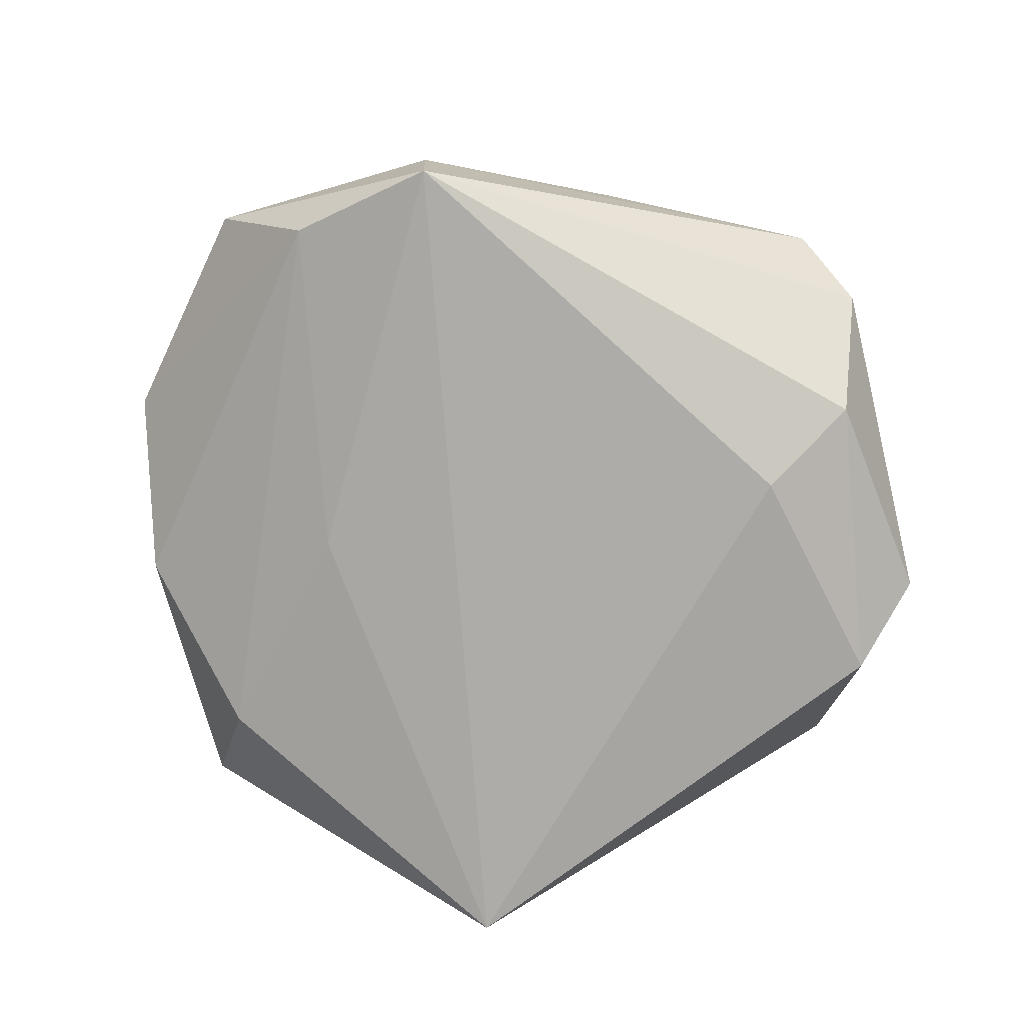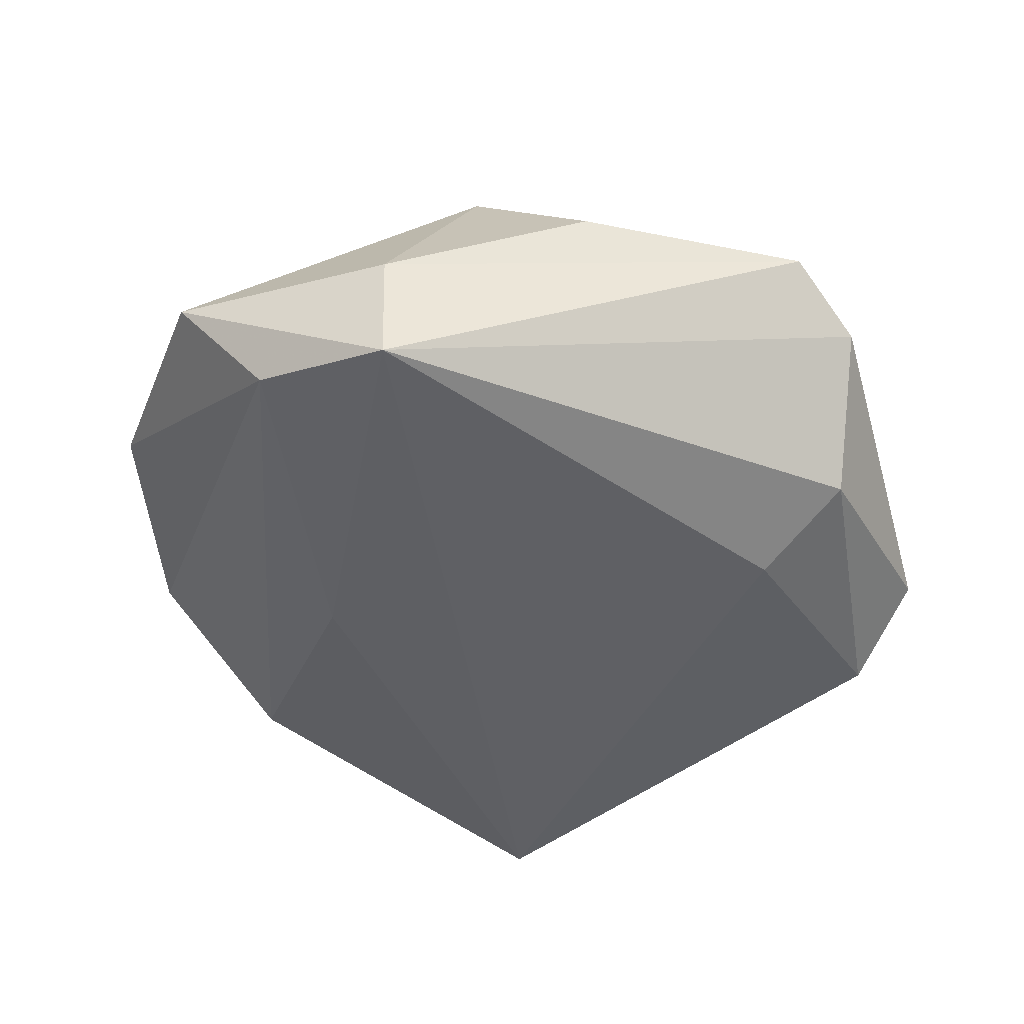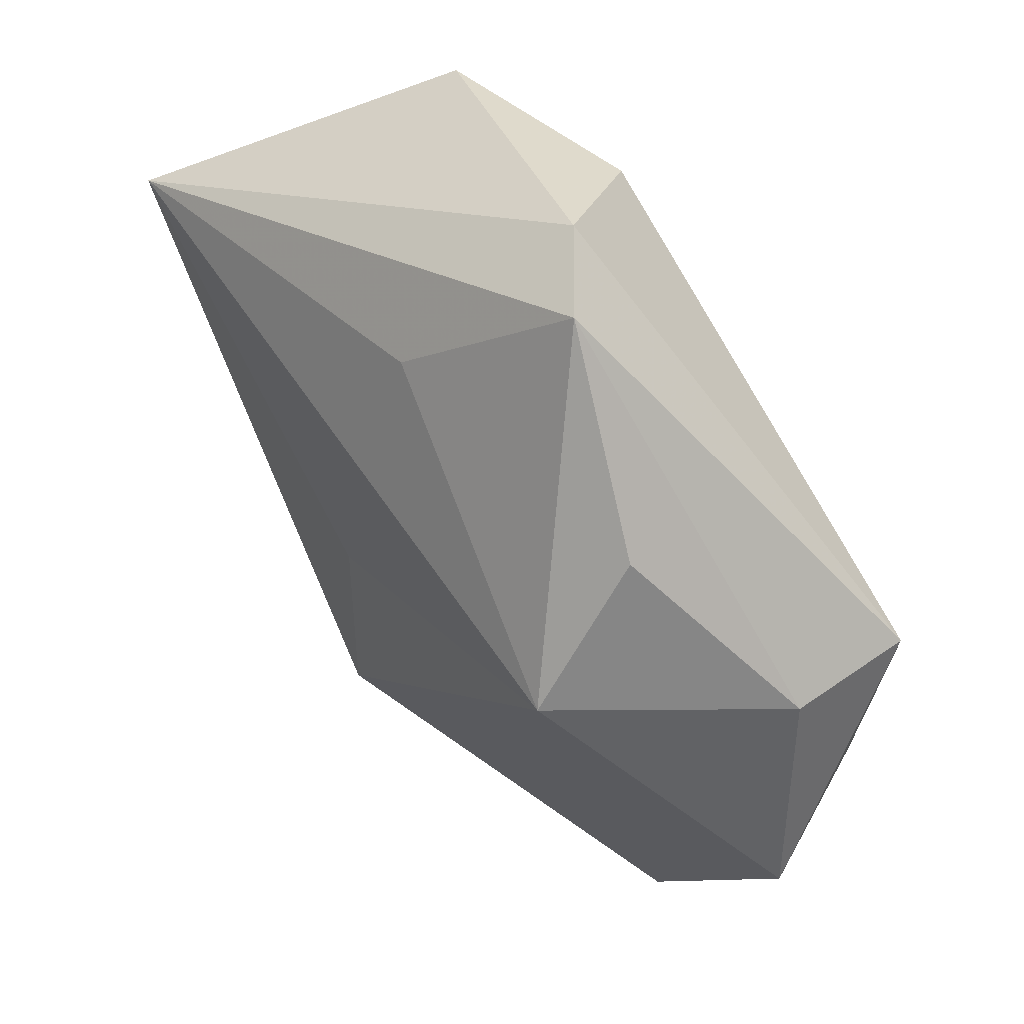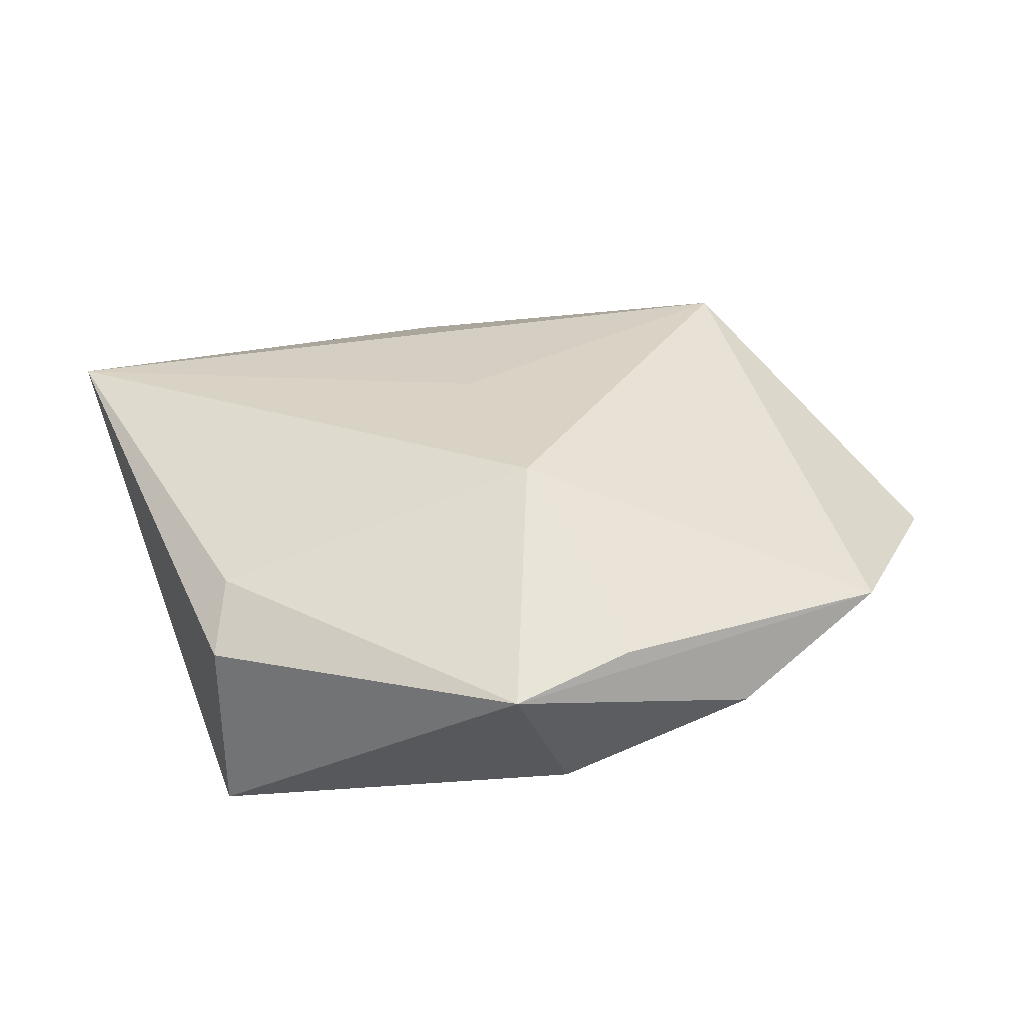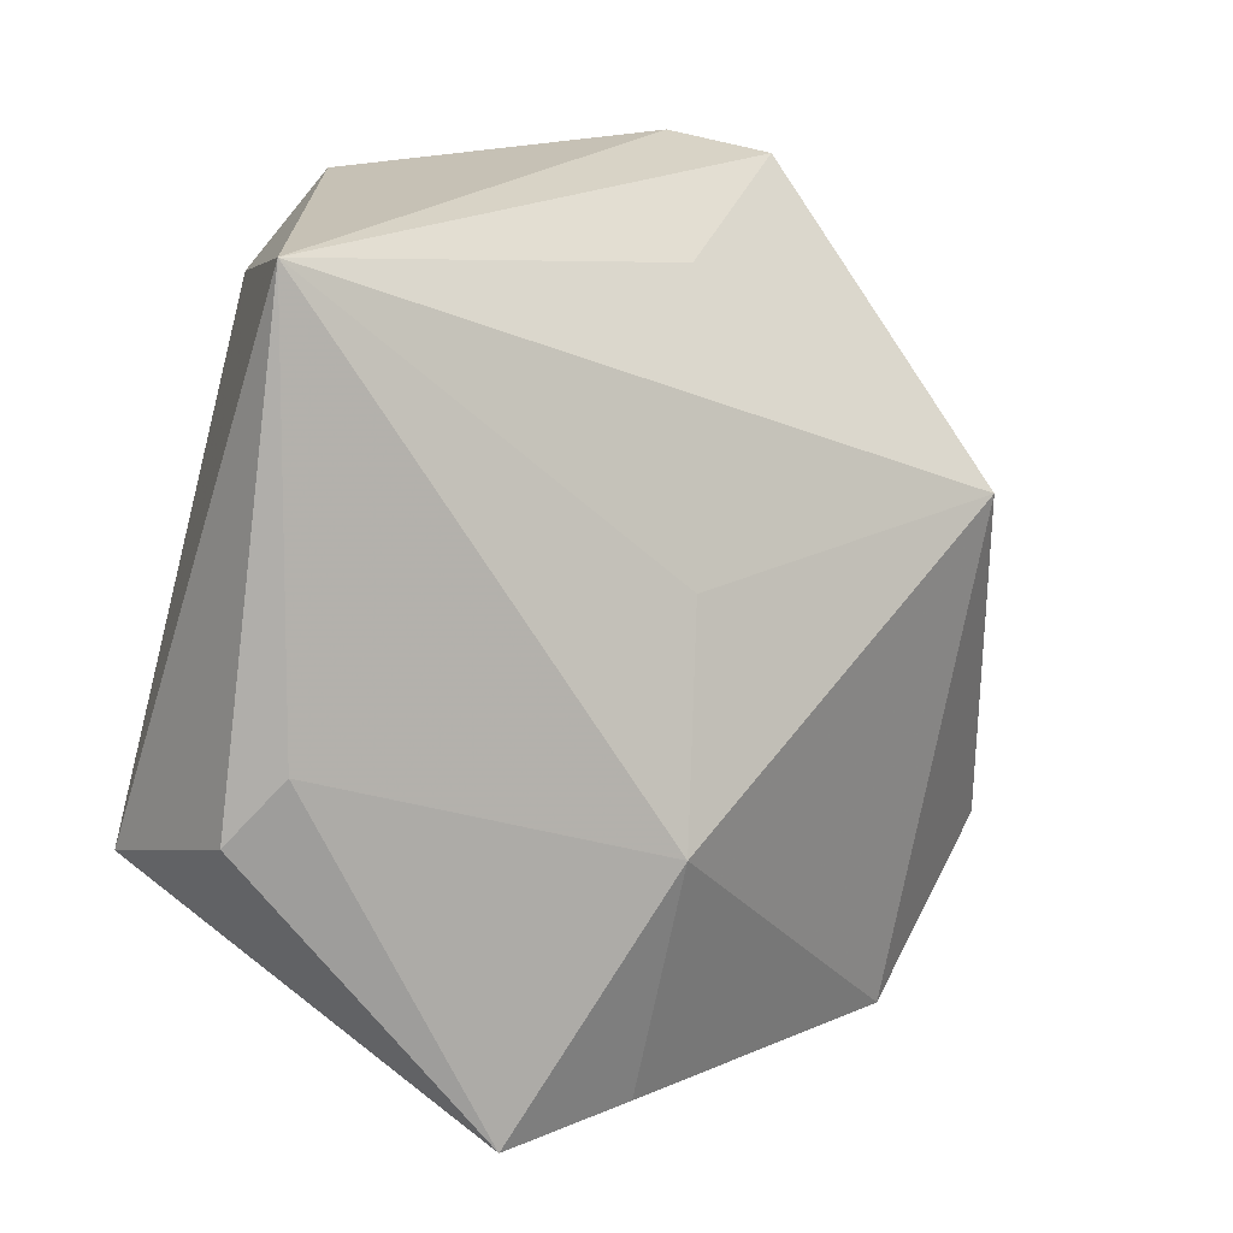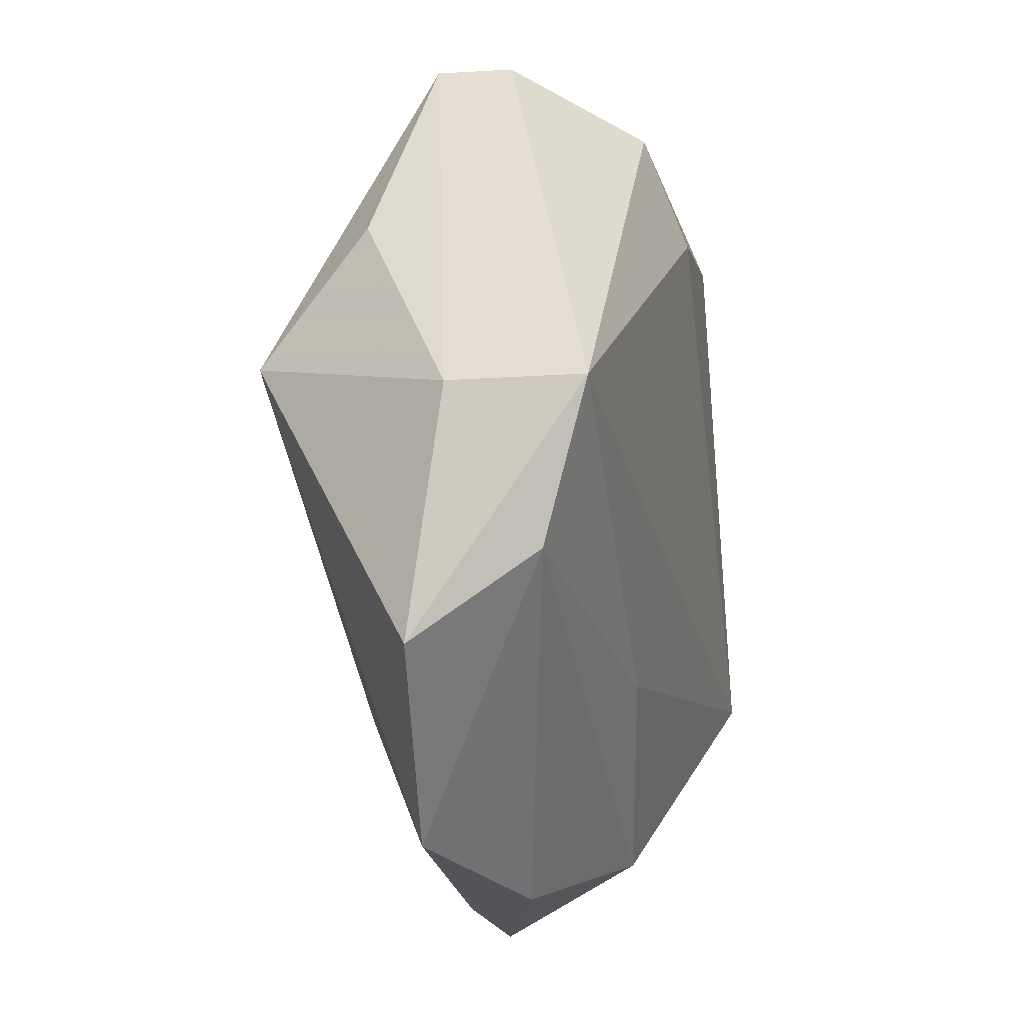
<metadata>
{"format":"obj","ext":"obj","renderer":"f3d","projection":"perspective","resolution":1024,"background":"white","views":[{"elev":-76.7,"azim":114.3,"up":"+Z"},{"elev":-44.3,"azim":119.2,"up":"+Z"},{"elev":49.8,"azim":53.8,"up":"+Y"},{"elev":27.1,"azim":-19.1,"up":"+Z"},{"elev":-7.1,"azim":-38.5,"up":"+Y"},{"elev":-5.1,"azim":103.3,"up":"+Y"}]}
</metadata>
<code>
v -0.00288 -0.001593 0.01793
v -0.03706 -0.02257 0.001488
v -0.03435 -0.01724 0.006863
v 0.01047 -0.01963 -0.01361
v -0.002575 0.02665 -0.01683
v -0.004436 -0.038 -0.01035
v 0.0001595 -0.04242 0.00576
v 0.0142 -0.04037 -0.003744
v -0.01276 -0.04632 0.004753
v 0.03109 -0.03452 0.002636
v 0.03058 0.009976 0.01886
v 0.04219 -0.008224 -0.01117
v -0.03644 -0.02197 -0.01628
v 0.04266 0.006811 -0.01531
v -0.02581 0.02786 -0.01486
v 0.001003 0.02734 0.01292
v 0.00932 0.04355 -0.0005757
v -0.04156 0.02057 0.01585
v 0.0461 -0.01658 0.000162
v -0.02114 0.03657 -0.009281
v 0.0302 0.02318 0.008409
v 0.0007857 0.03732 -0.01283
v 0.01691 0.04146 0.005046
v -0.003607 -0.02309 0.01753
v 0.04296 0.006603 -0.00245
f 13 18 15
f 11 18 1
f 1 24 11
f 18 24 1
f 2 18 13
f 16 18 11
f 11 23 16
f 16 23 18
f 18 23 17
f 21 23 11
f 22 17 14
f 14 17 23
f 3 24 18
f 18 2 3
f 12 8 6
f 12 14 19
f 20 15 18
f 18 17 20
f 22 15 20
f 20 17 22
f 5 15 22
f 22 14 5
f 13 15 5
f 5 14 13
f 23 21 25
f 25 14 23
f 25 19 14
f 25 21 11
f 11 19 25
f 4 14 12
f 12 6 4
f 13 14 4
f 4 6 13
f 9 6 8
f 9 2 13
f 13 6 9
f 24 3 9
f 9 3 2
f 10 8 12
f 12 19 10
f 10 9 8
f 11 24 10
f 10 19 11
f 24 9 7
f 7 10 24
f 9 10 7

</code>
